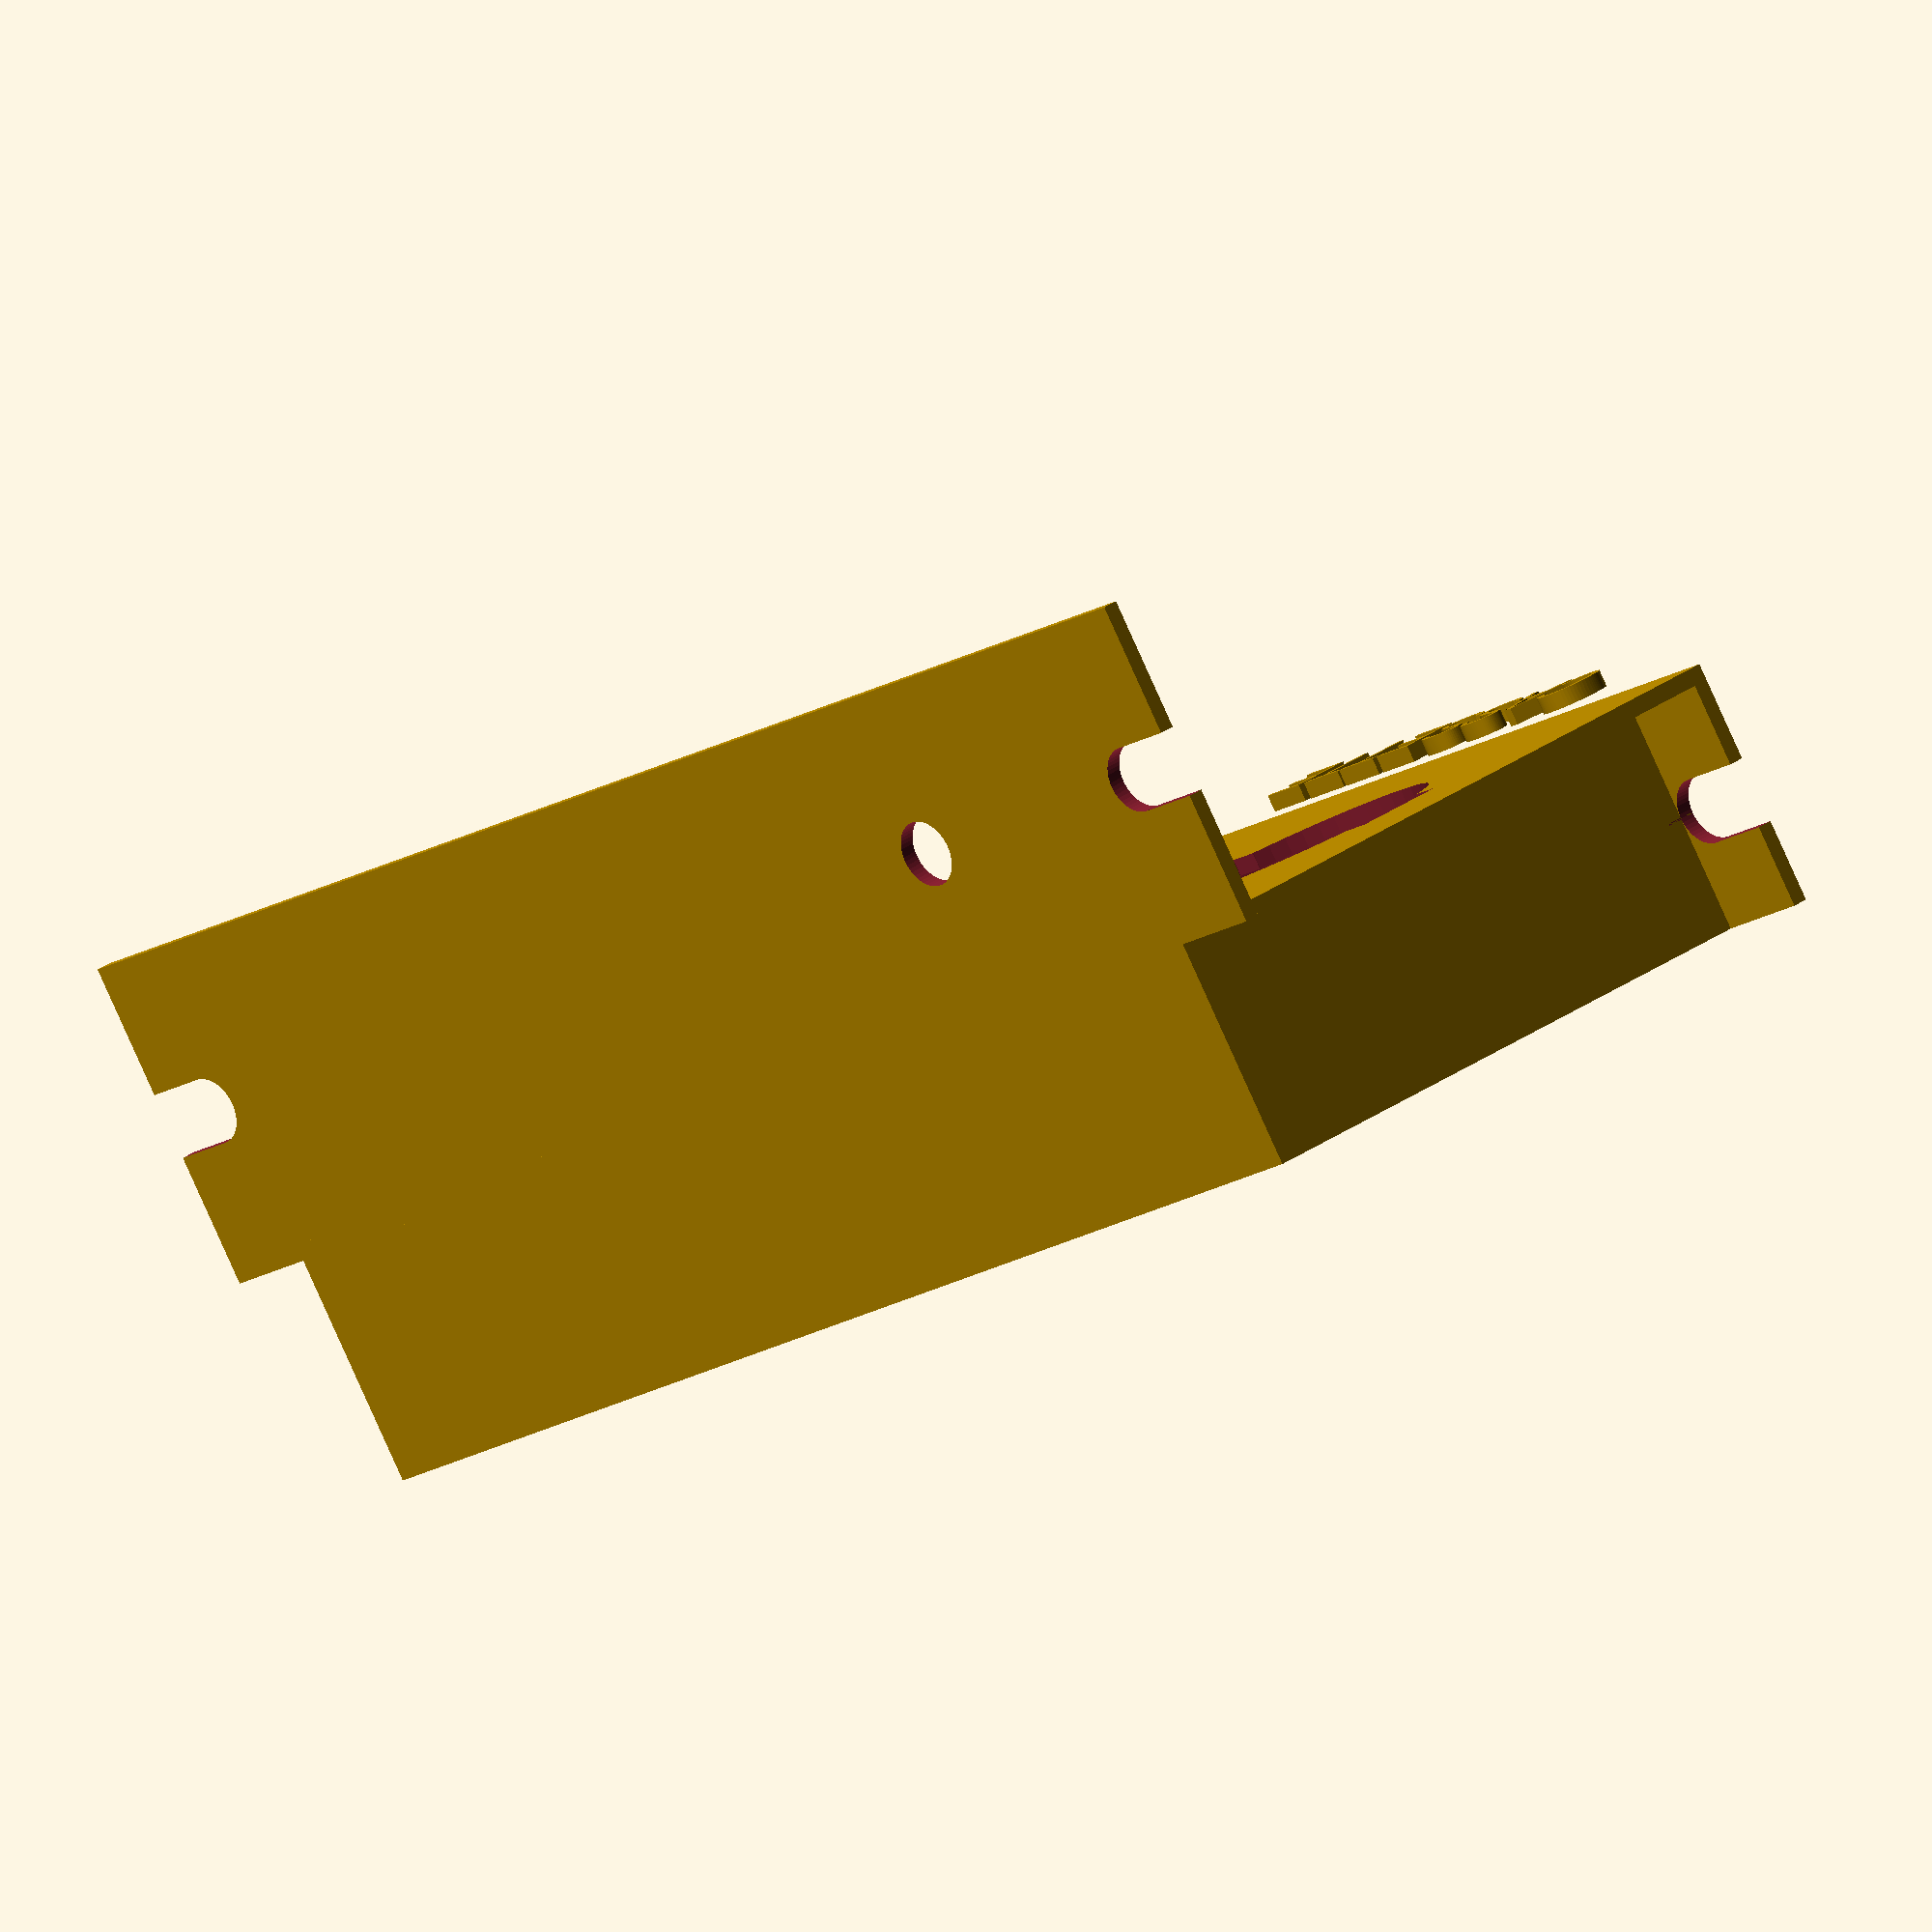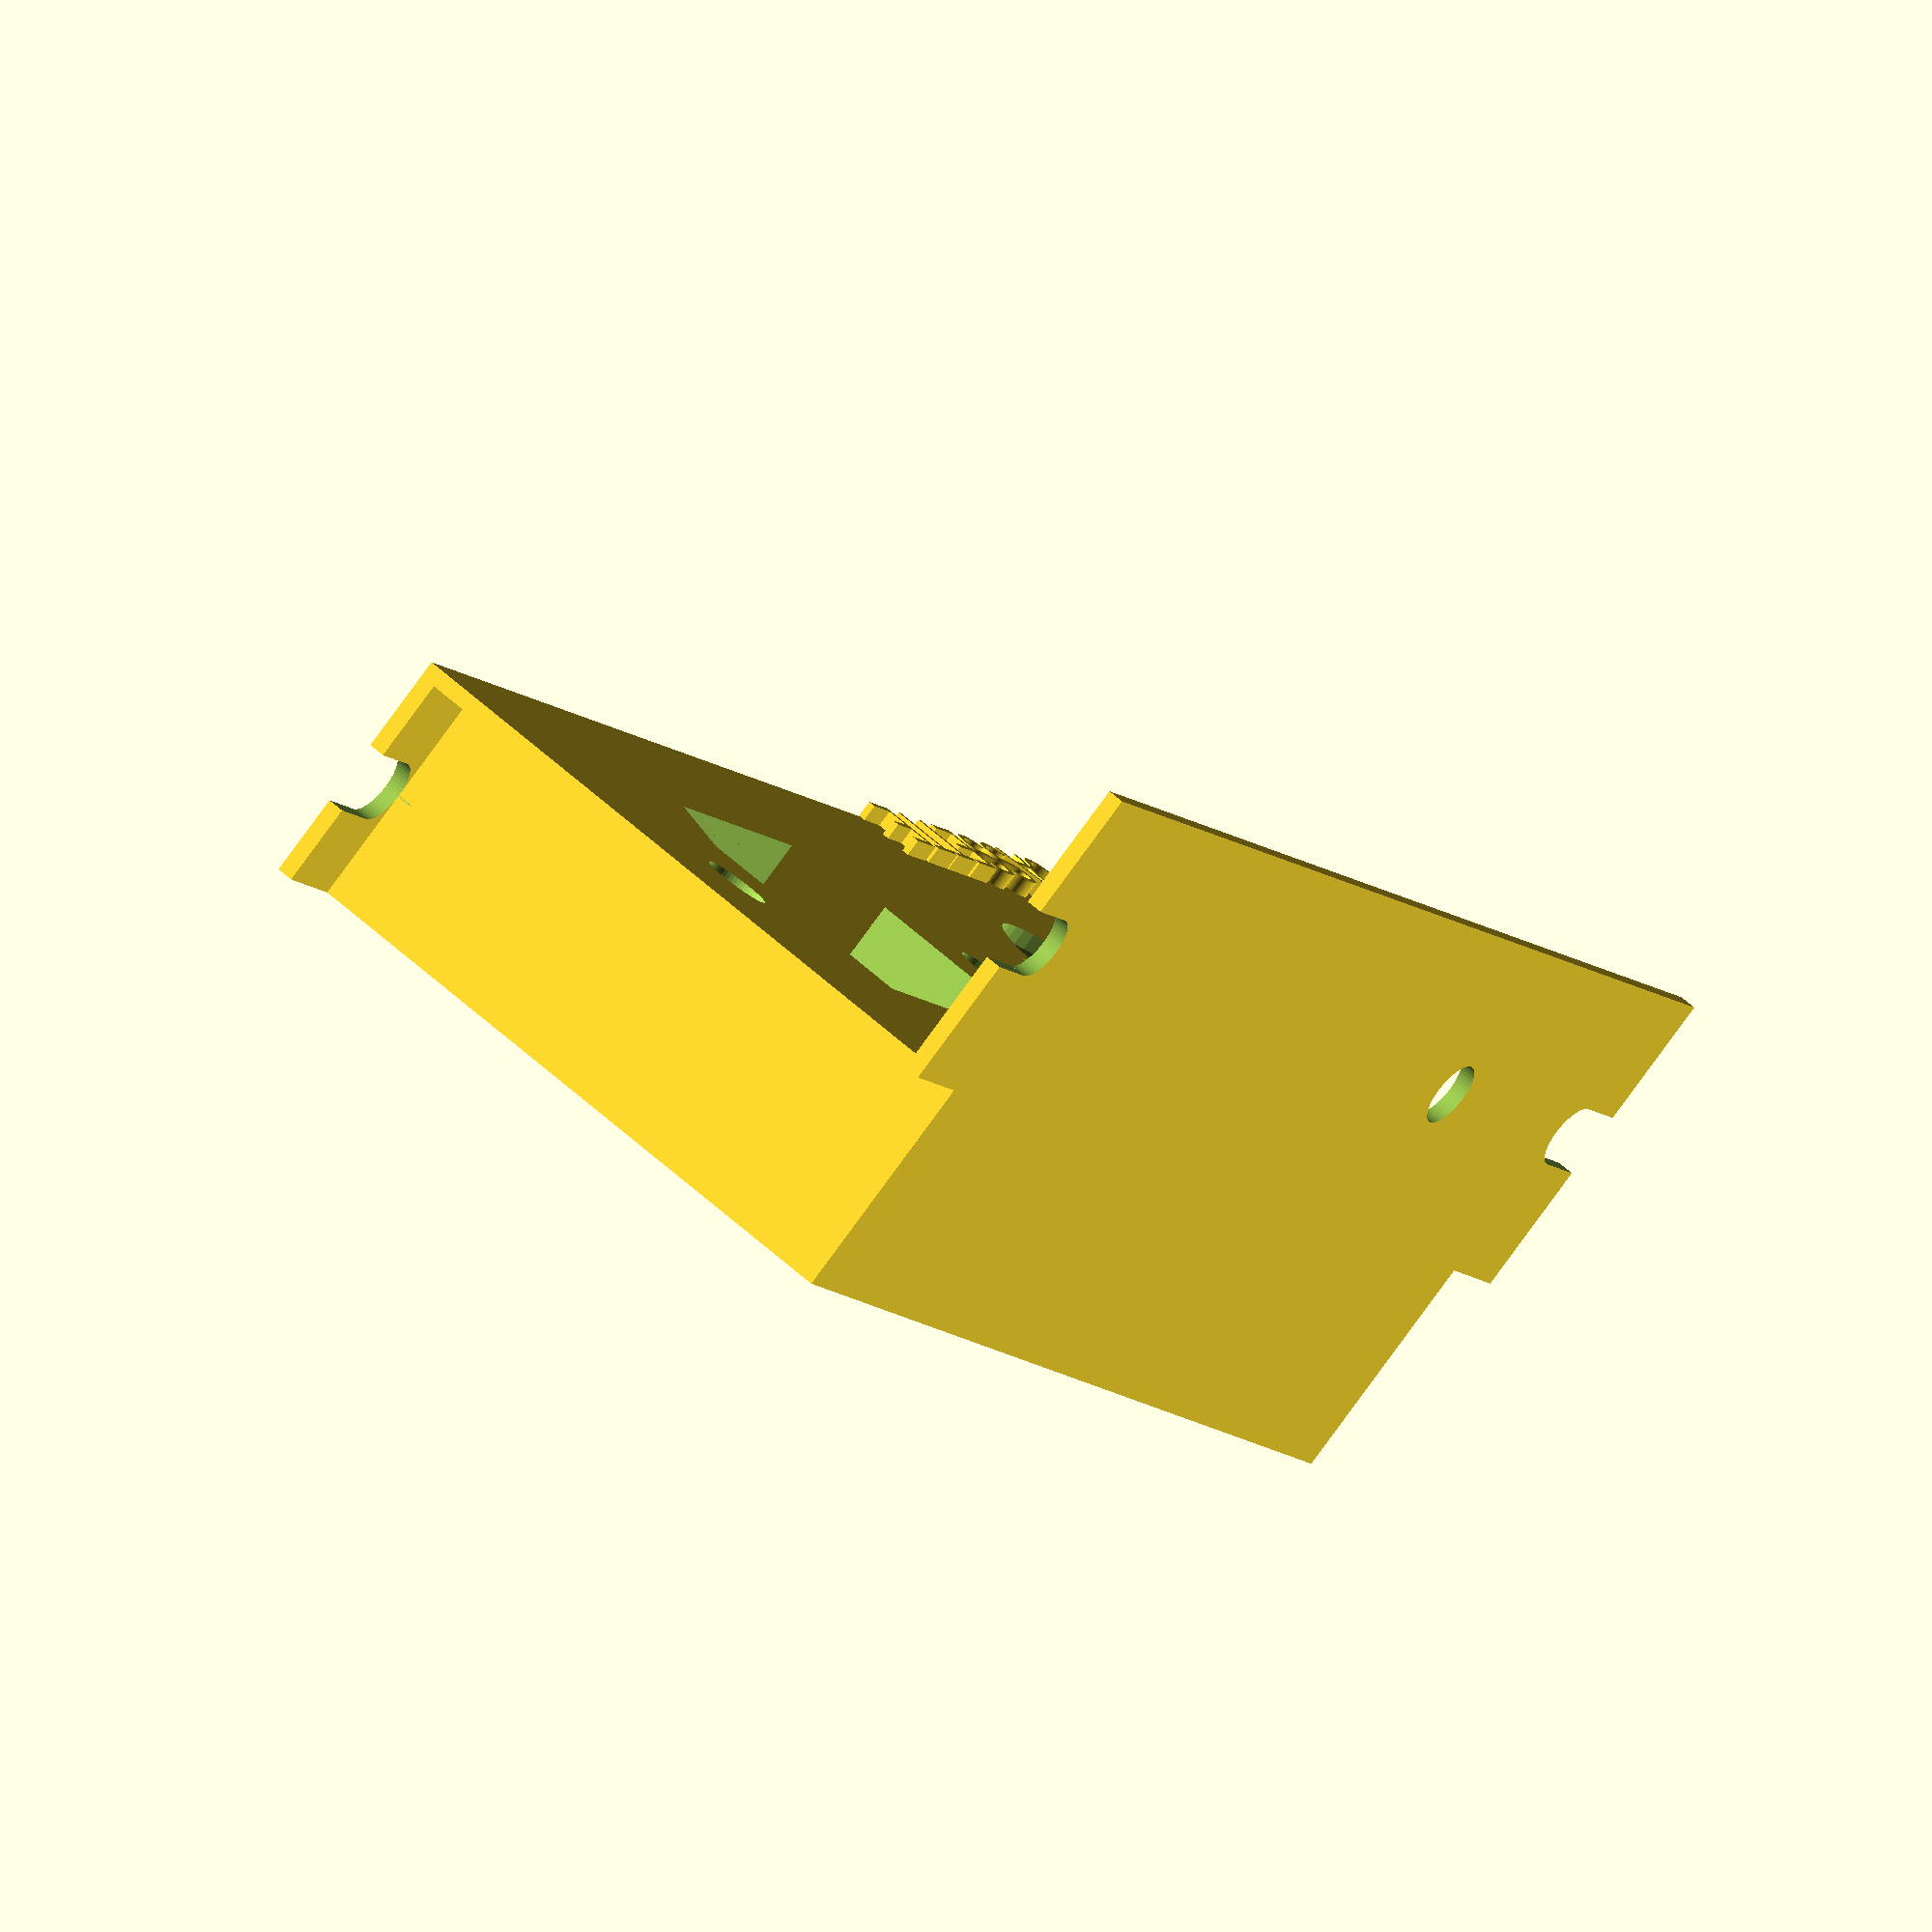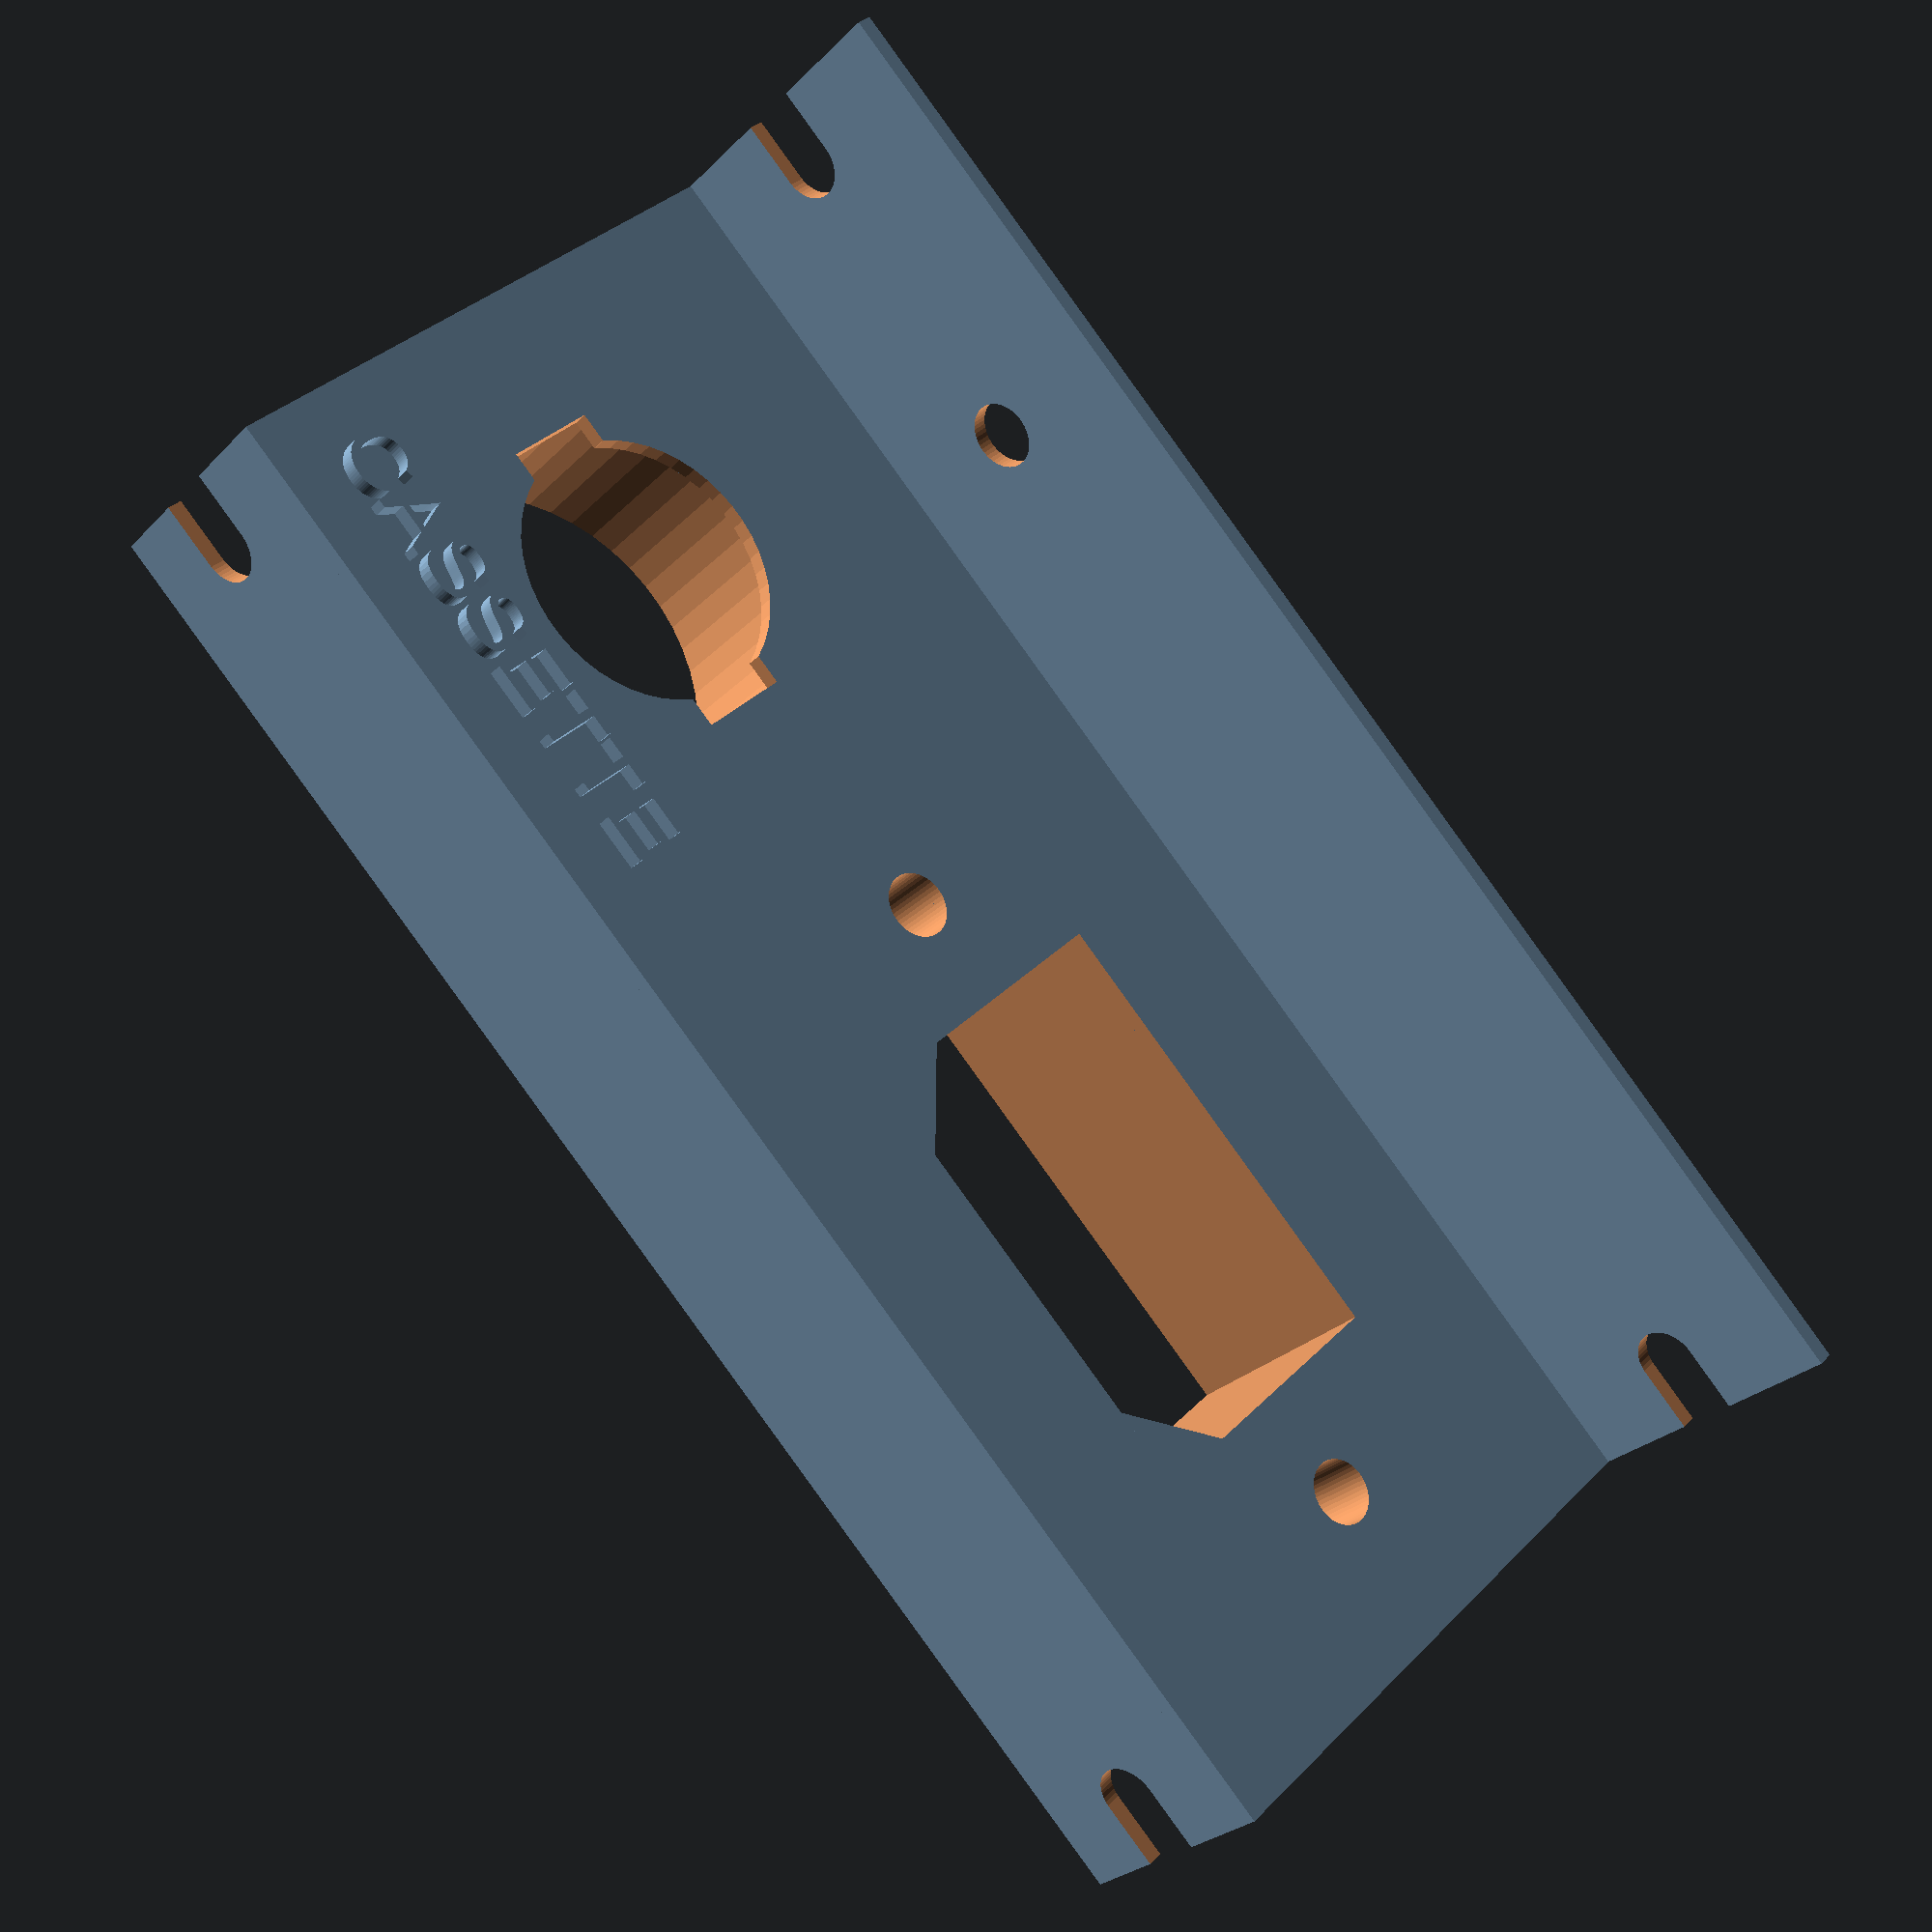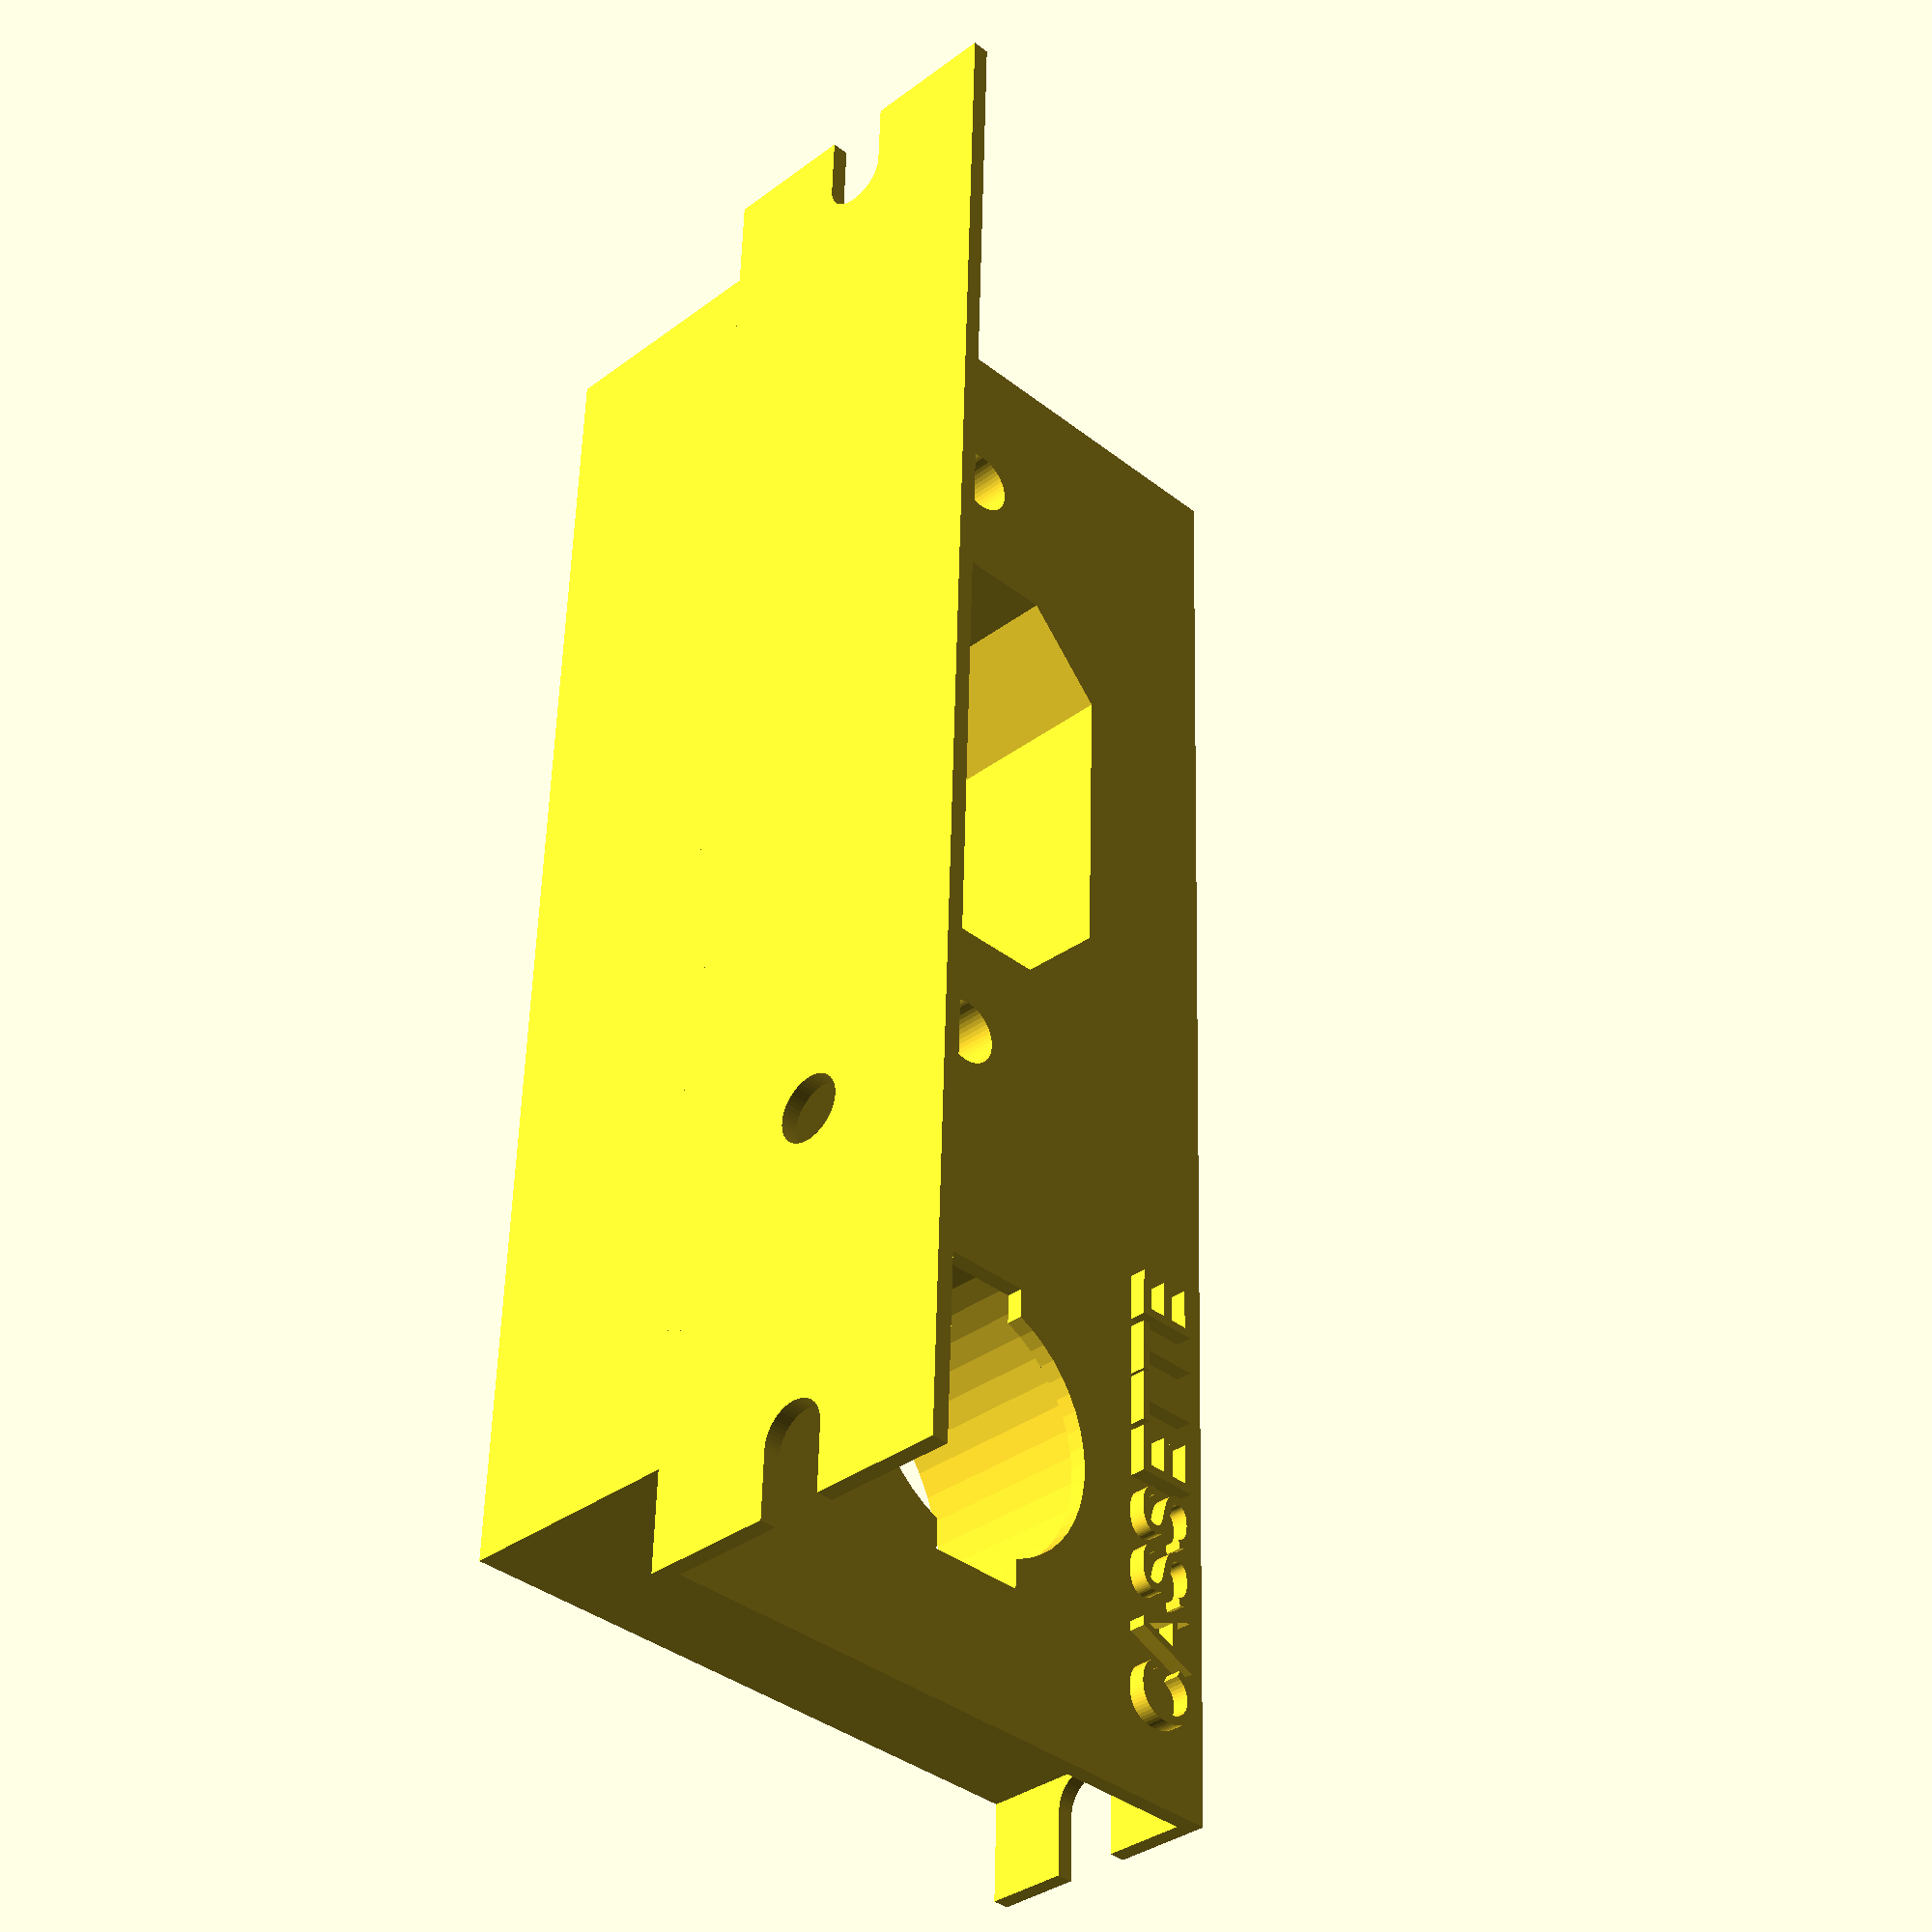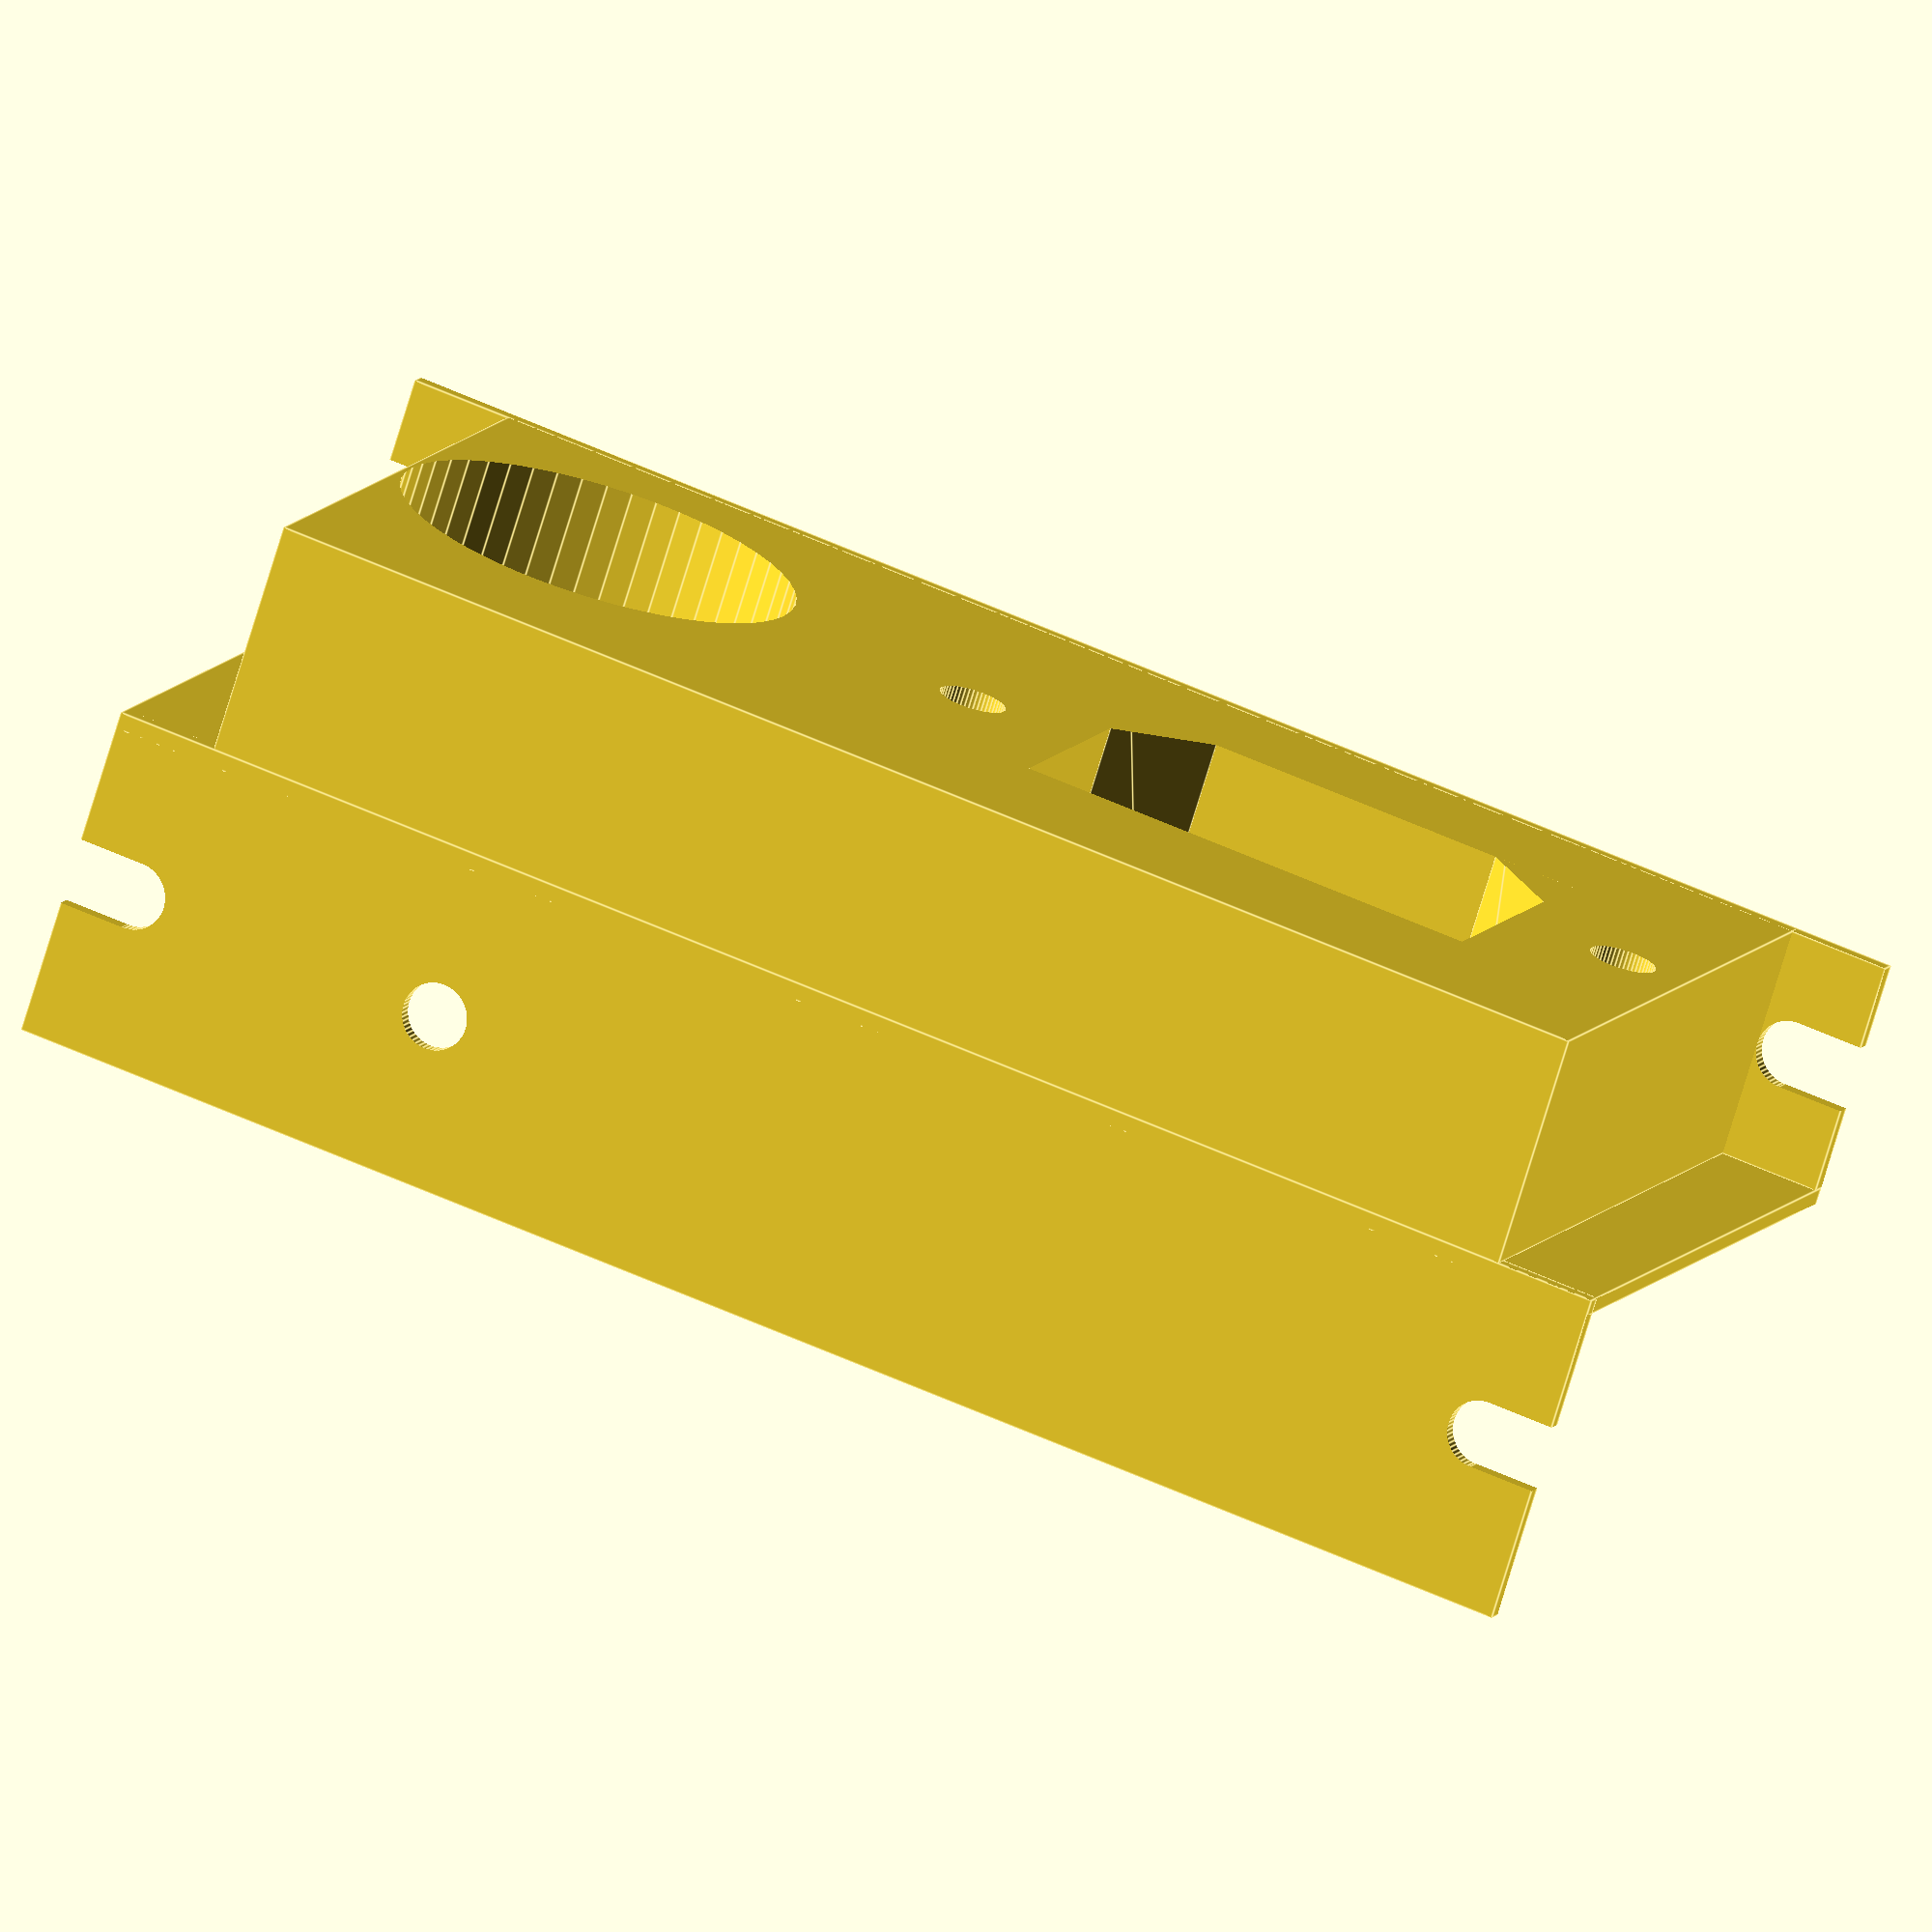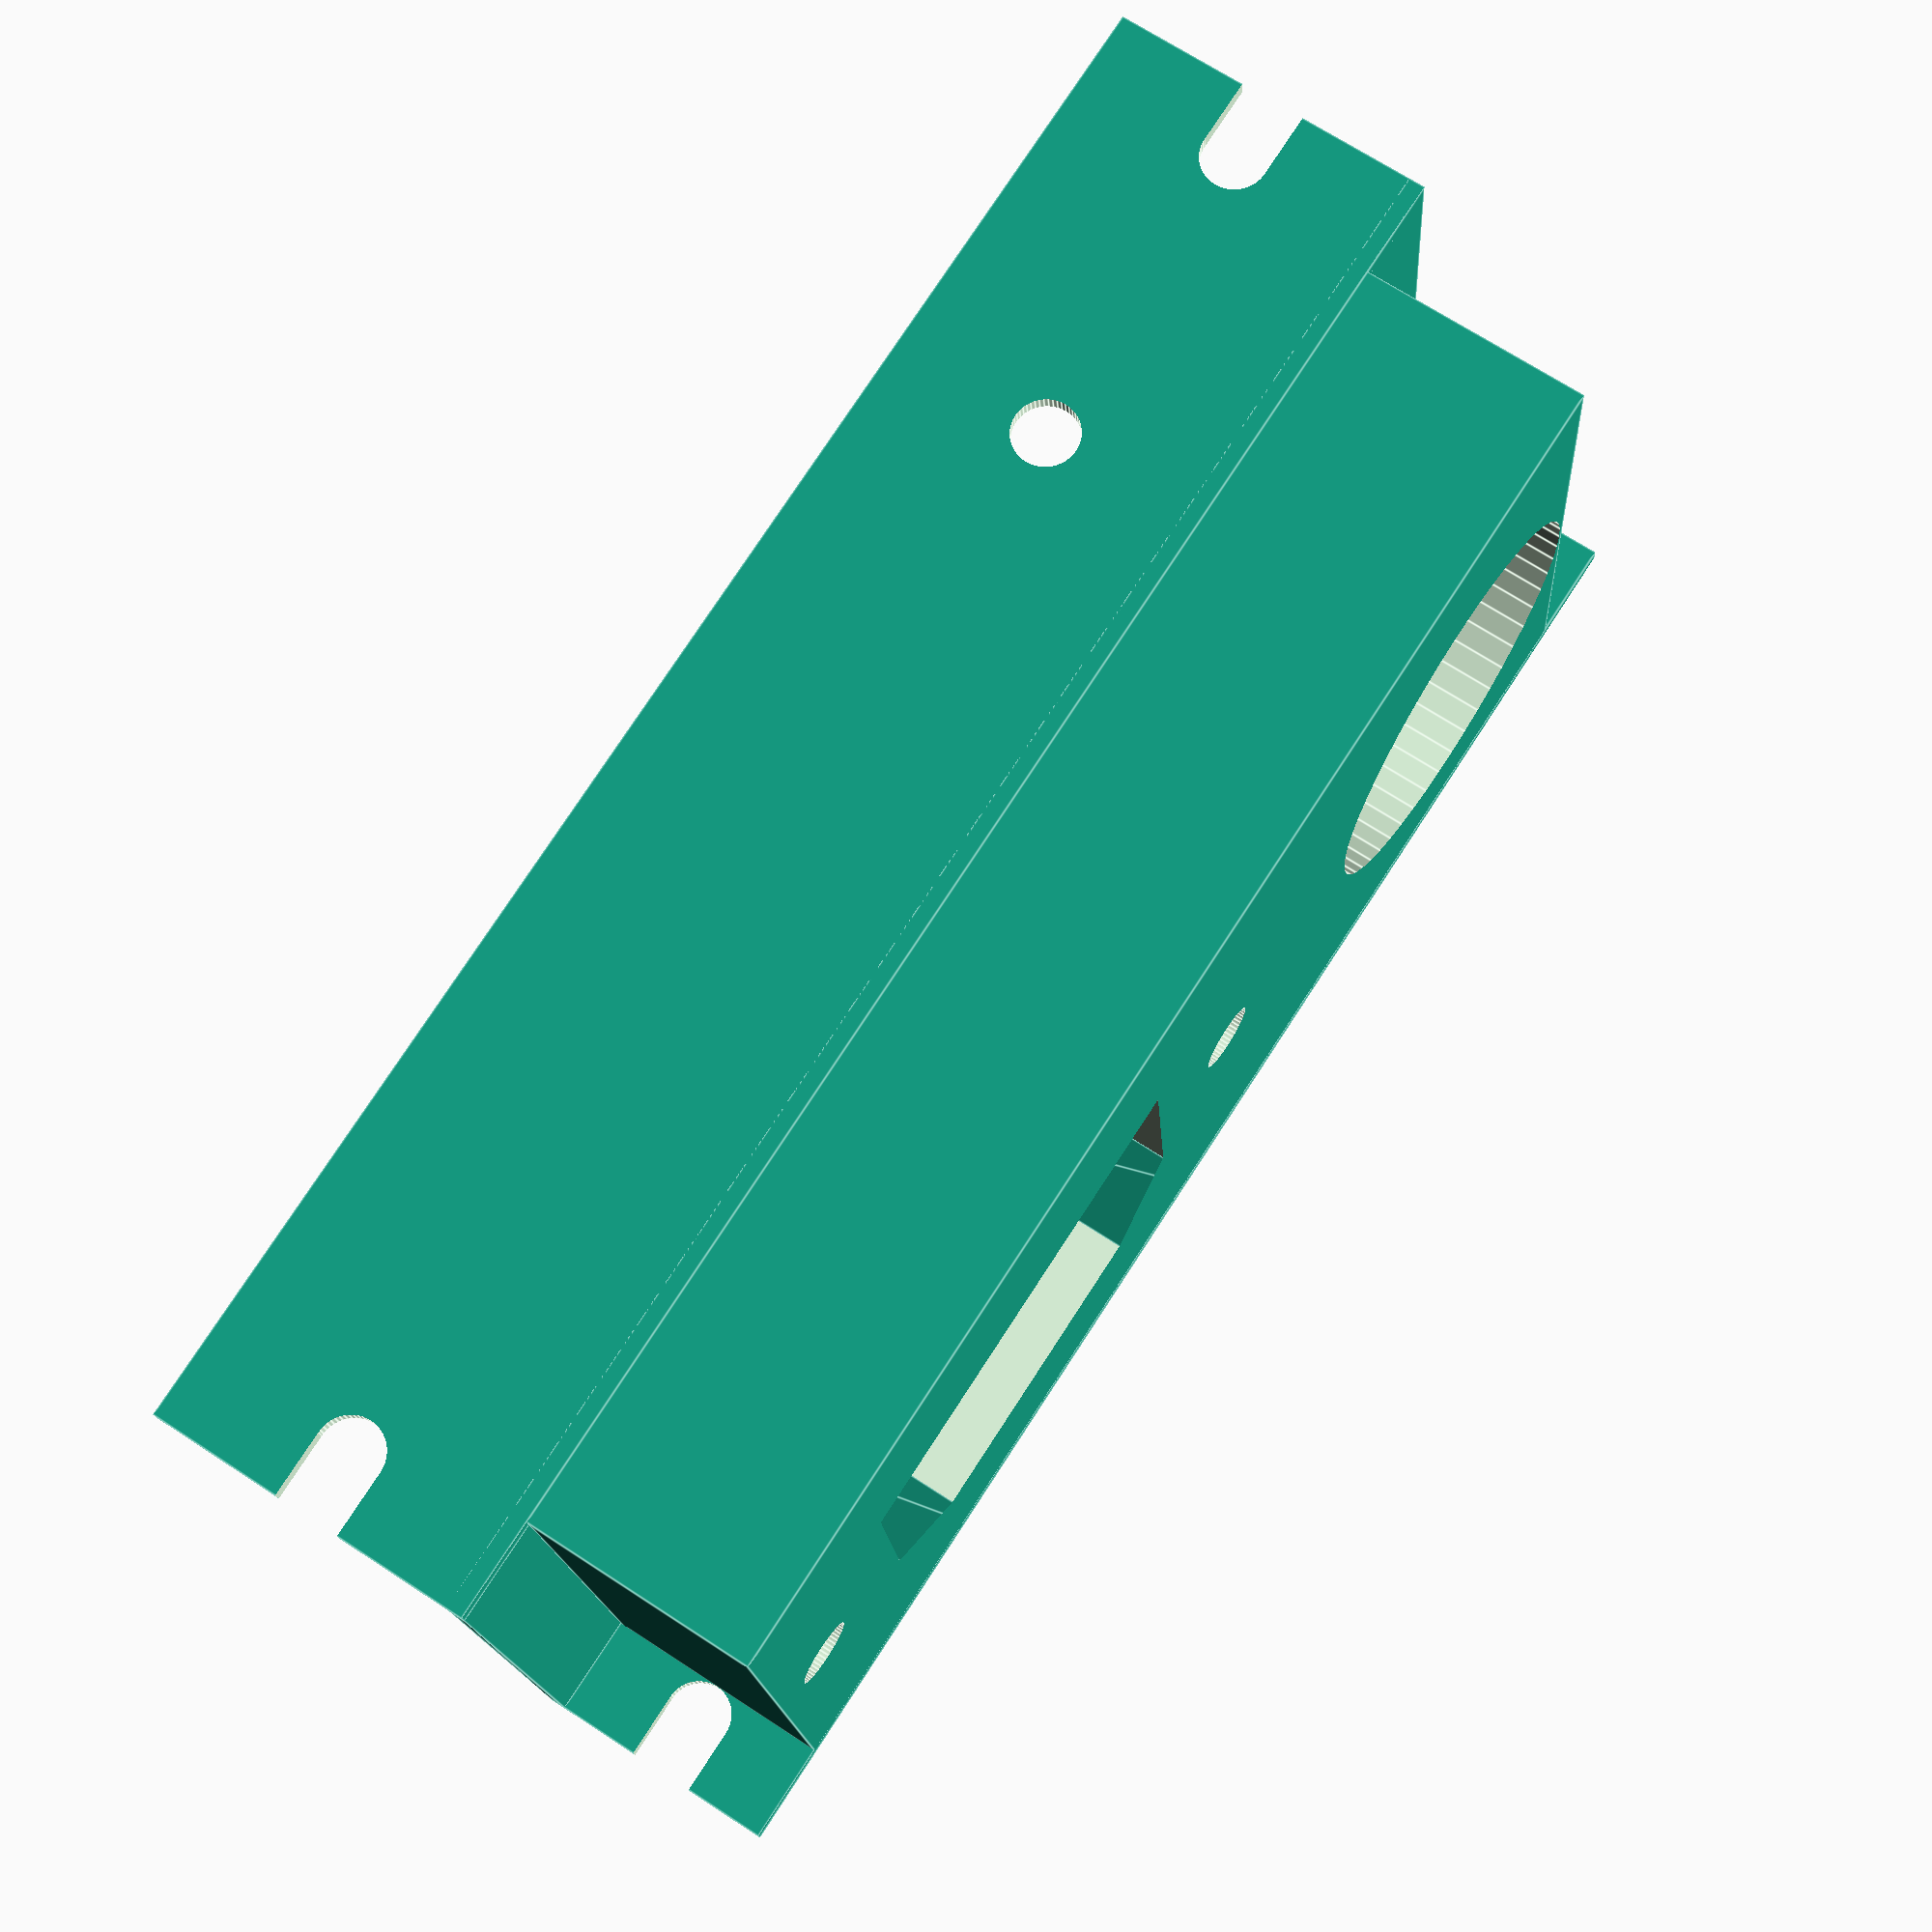
<openscad>
$fa = 1;
$fs = 0.5;
$fn = 50;

module screw_oval() {
  height=4;
  diameter=4;
  rotate([90,0,0])
  union() {
    translate([0,diameter/2,0]) cylinder(h=height, r=diameter/2);
    cube([10,diameter,4]);
    translate([10,diameter/2,0]) cylinder(h=height, r=diameter/2);
  }
}

module screw_hole() {
  height=4;
  diameter=4;
  rotate([90,0,0])
  translate([0,diameter/2,0]) cylinder(h=height, r=diameter/2);
}

module cassette_hole() {
  height=4;
  diameter=16.5;
  union() {
    translate([0,diameter/2,0]) cylinder(h=height, r=diameter/2);
    translate([-9.5,diameter/2-3,0]) cube([19,6,height]);
    translate([0,8.5,-19]) cylinder(h=20, r=12);
  }
}

module plug_hole() {
  depth=20;
  translate([0,0,-(depth-3)])
  union() {
    difference() {
      cube([28,19,depth]);
      linear_extrude(depth) polygon(points=[[0,0],[5,0],[0,5]]);
      translate([28,0,0]) linear_extrude(depth) polygon(points=[[-5,0],[0,0],[0,5]]);
    }
    diameter=4;
    translate([-7,10,0]) cylinder(h=depth, r=diameter/2);
    translate([35,10,0]) cylinder(h=depth, r=diameter/2);
  }
}

module front_panel() {
  difference() {
    union() {
      cube([95,39.5,1]);
      translate ([6,0,-14]) cube([95-12,39.5,14]);
      translate ([3.5,3,2]) linear_extrude(1) #text("CASSETTE", size=4);
    }
    translate([18.25,9.5,-1]) cassette_hole();
    translate([50,9.5,-1]) plug_hole();
  }
}

module top_flap() {
    difference() {
    cube([95,1,20]);
    translate([-6,2,8]) screw_oval();
    translate([91,2,8]) screw_oval();
    translate([23.5,2,8]) screw_hole();
  }
}

module bottom_flap() {
  difference() {
    cube([95,1,14]);
    translate([-6,2,5]) screw_oval();
    translate([91,2,5]) screw_oval();
  }
}

difference() {
  union() {
    front_panel();
    translate([0,38.5,0]) top_flap();
    translate([0,0,-14]) bottom_flap();
  }

}
</openscad>
<views>
elev=265.7 azim=47.7 roll=155.7 proj=o view=solid
elev=81.9 azim=115.6 roll=323.8 proj=o view=wireframe
elev=206.6 azim=225.6 roll=213.3 proj=p view=solid
elev=34.7 azim=271.8 roll=315.0 proj=p view=wireframe
elev=73.7 azim=159.4 roll=163.2 proj=o view=edges
elev=290.7 azim=6.2 roll=123.3 proj=p view=edges
</views>
